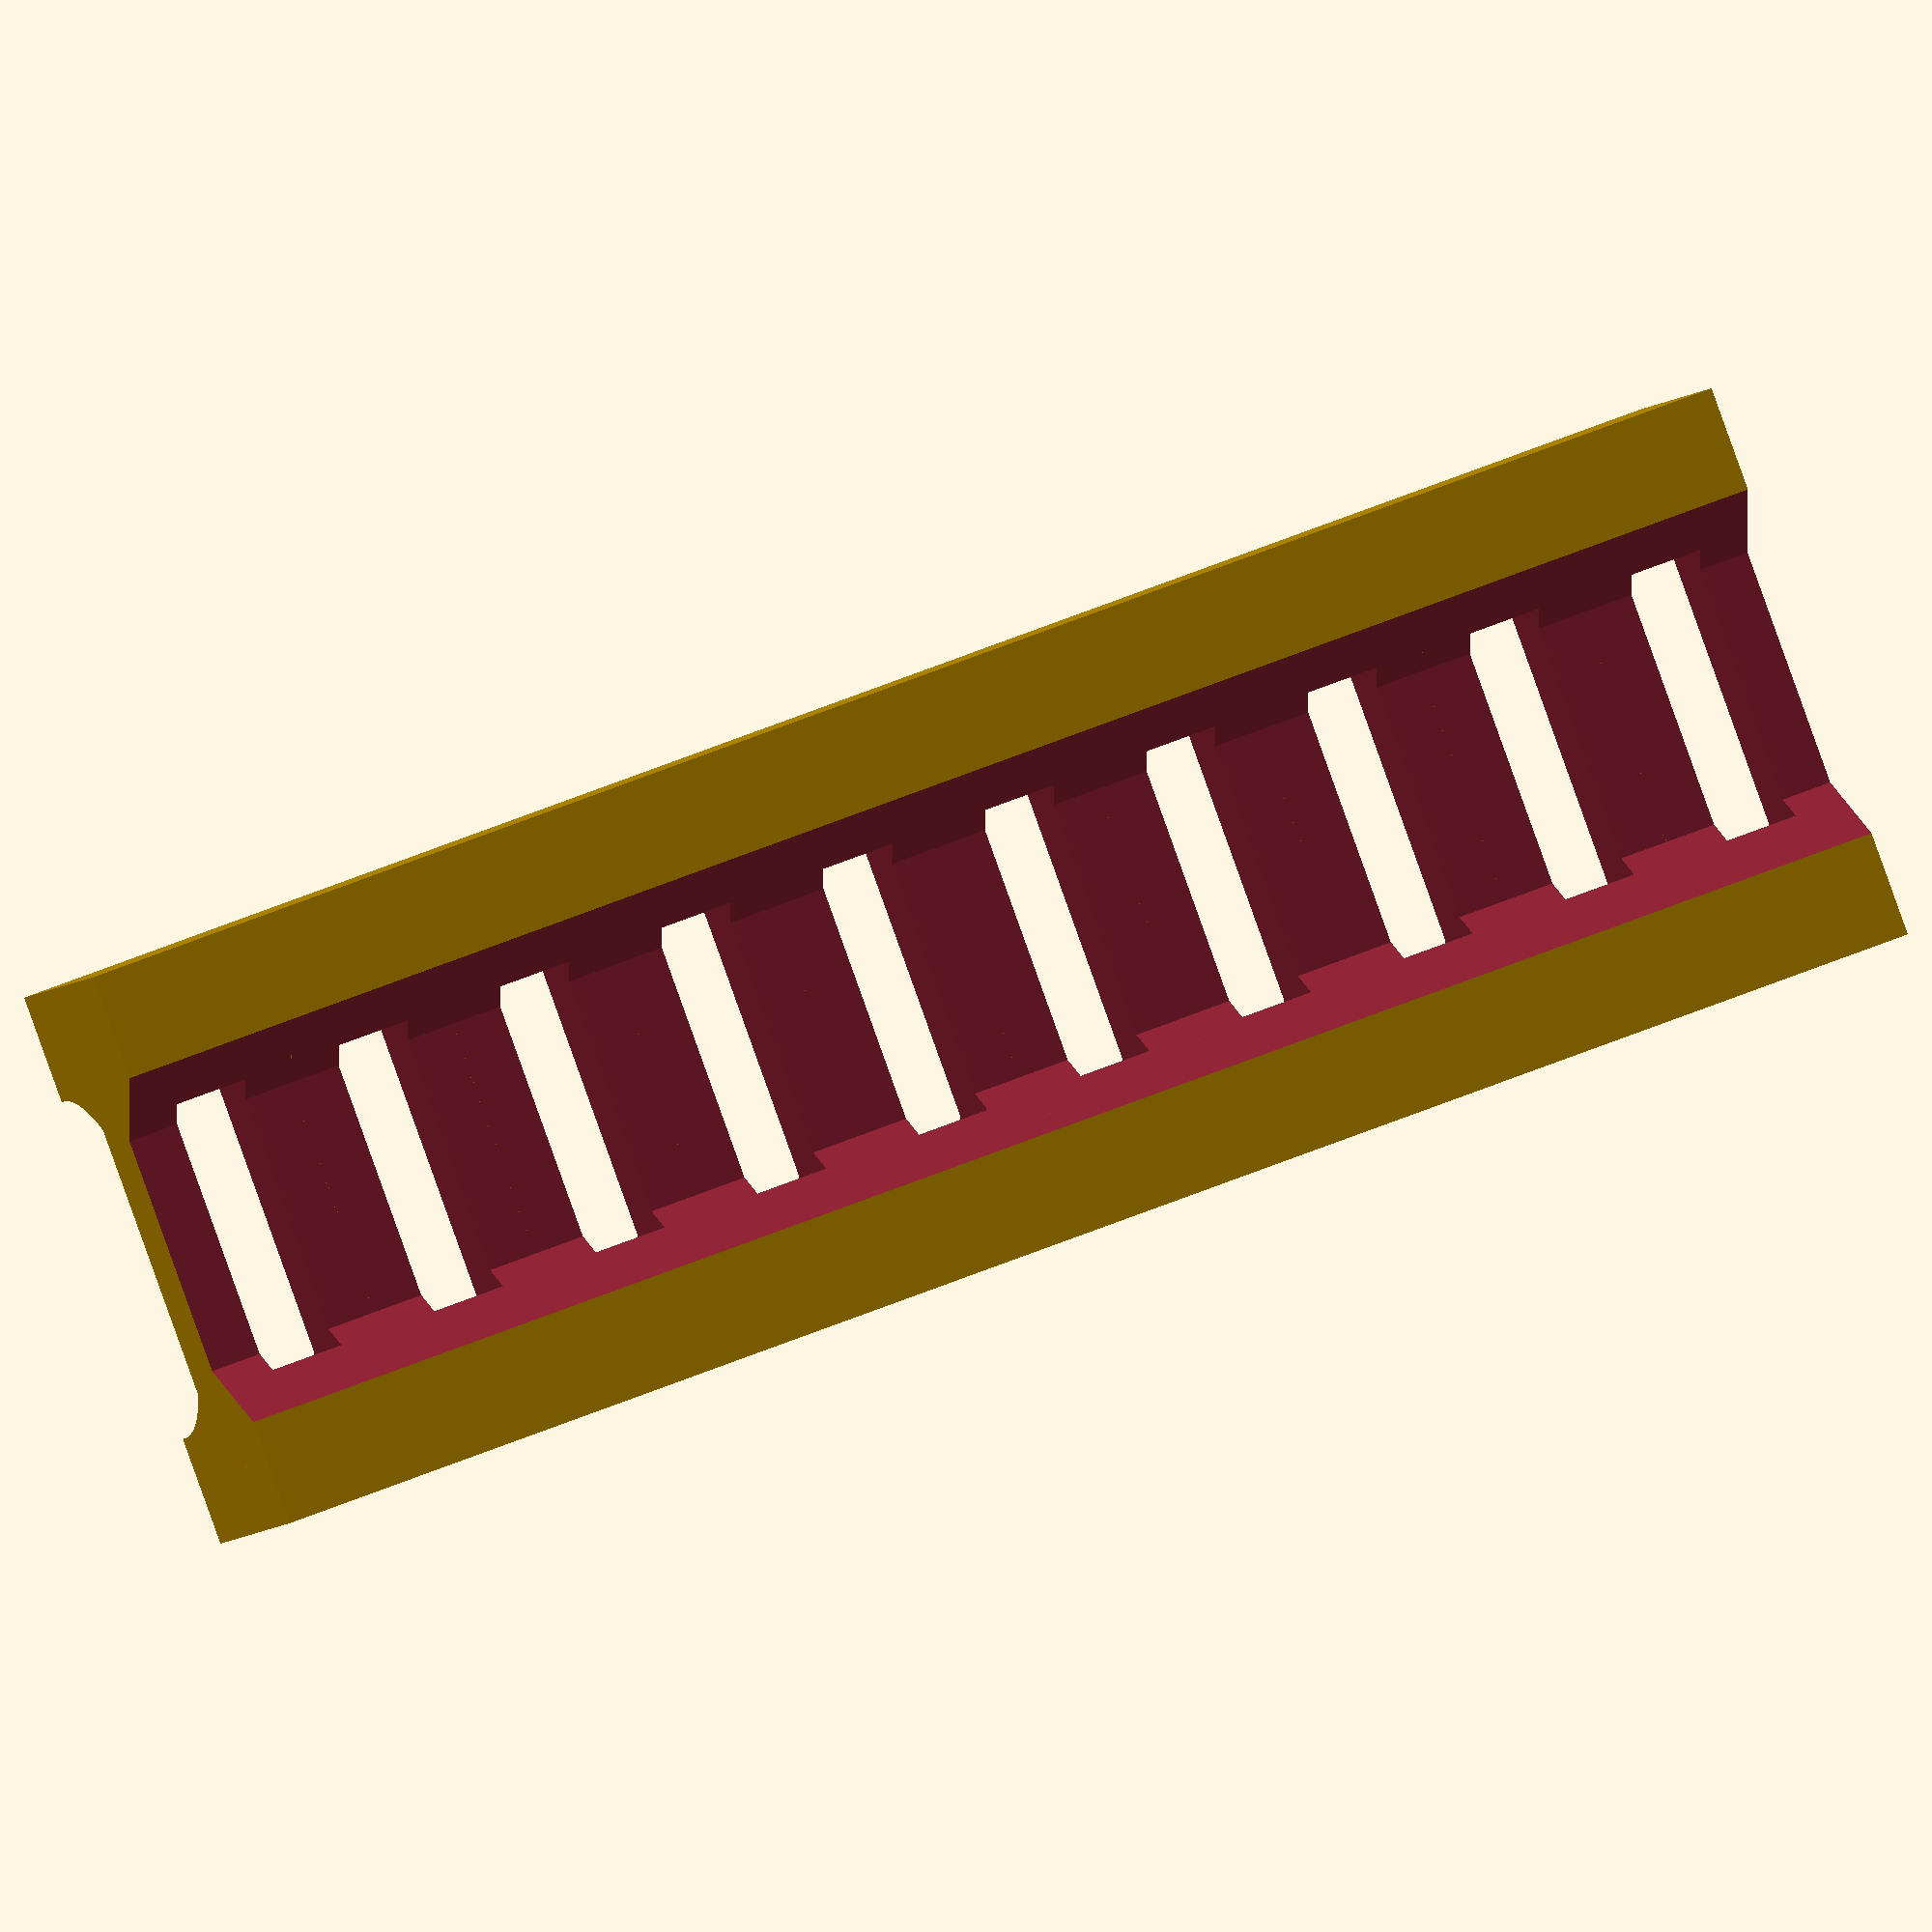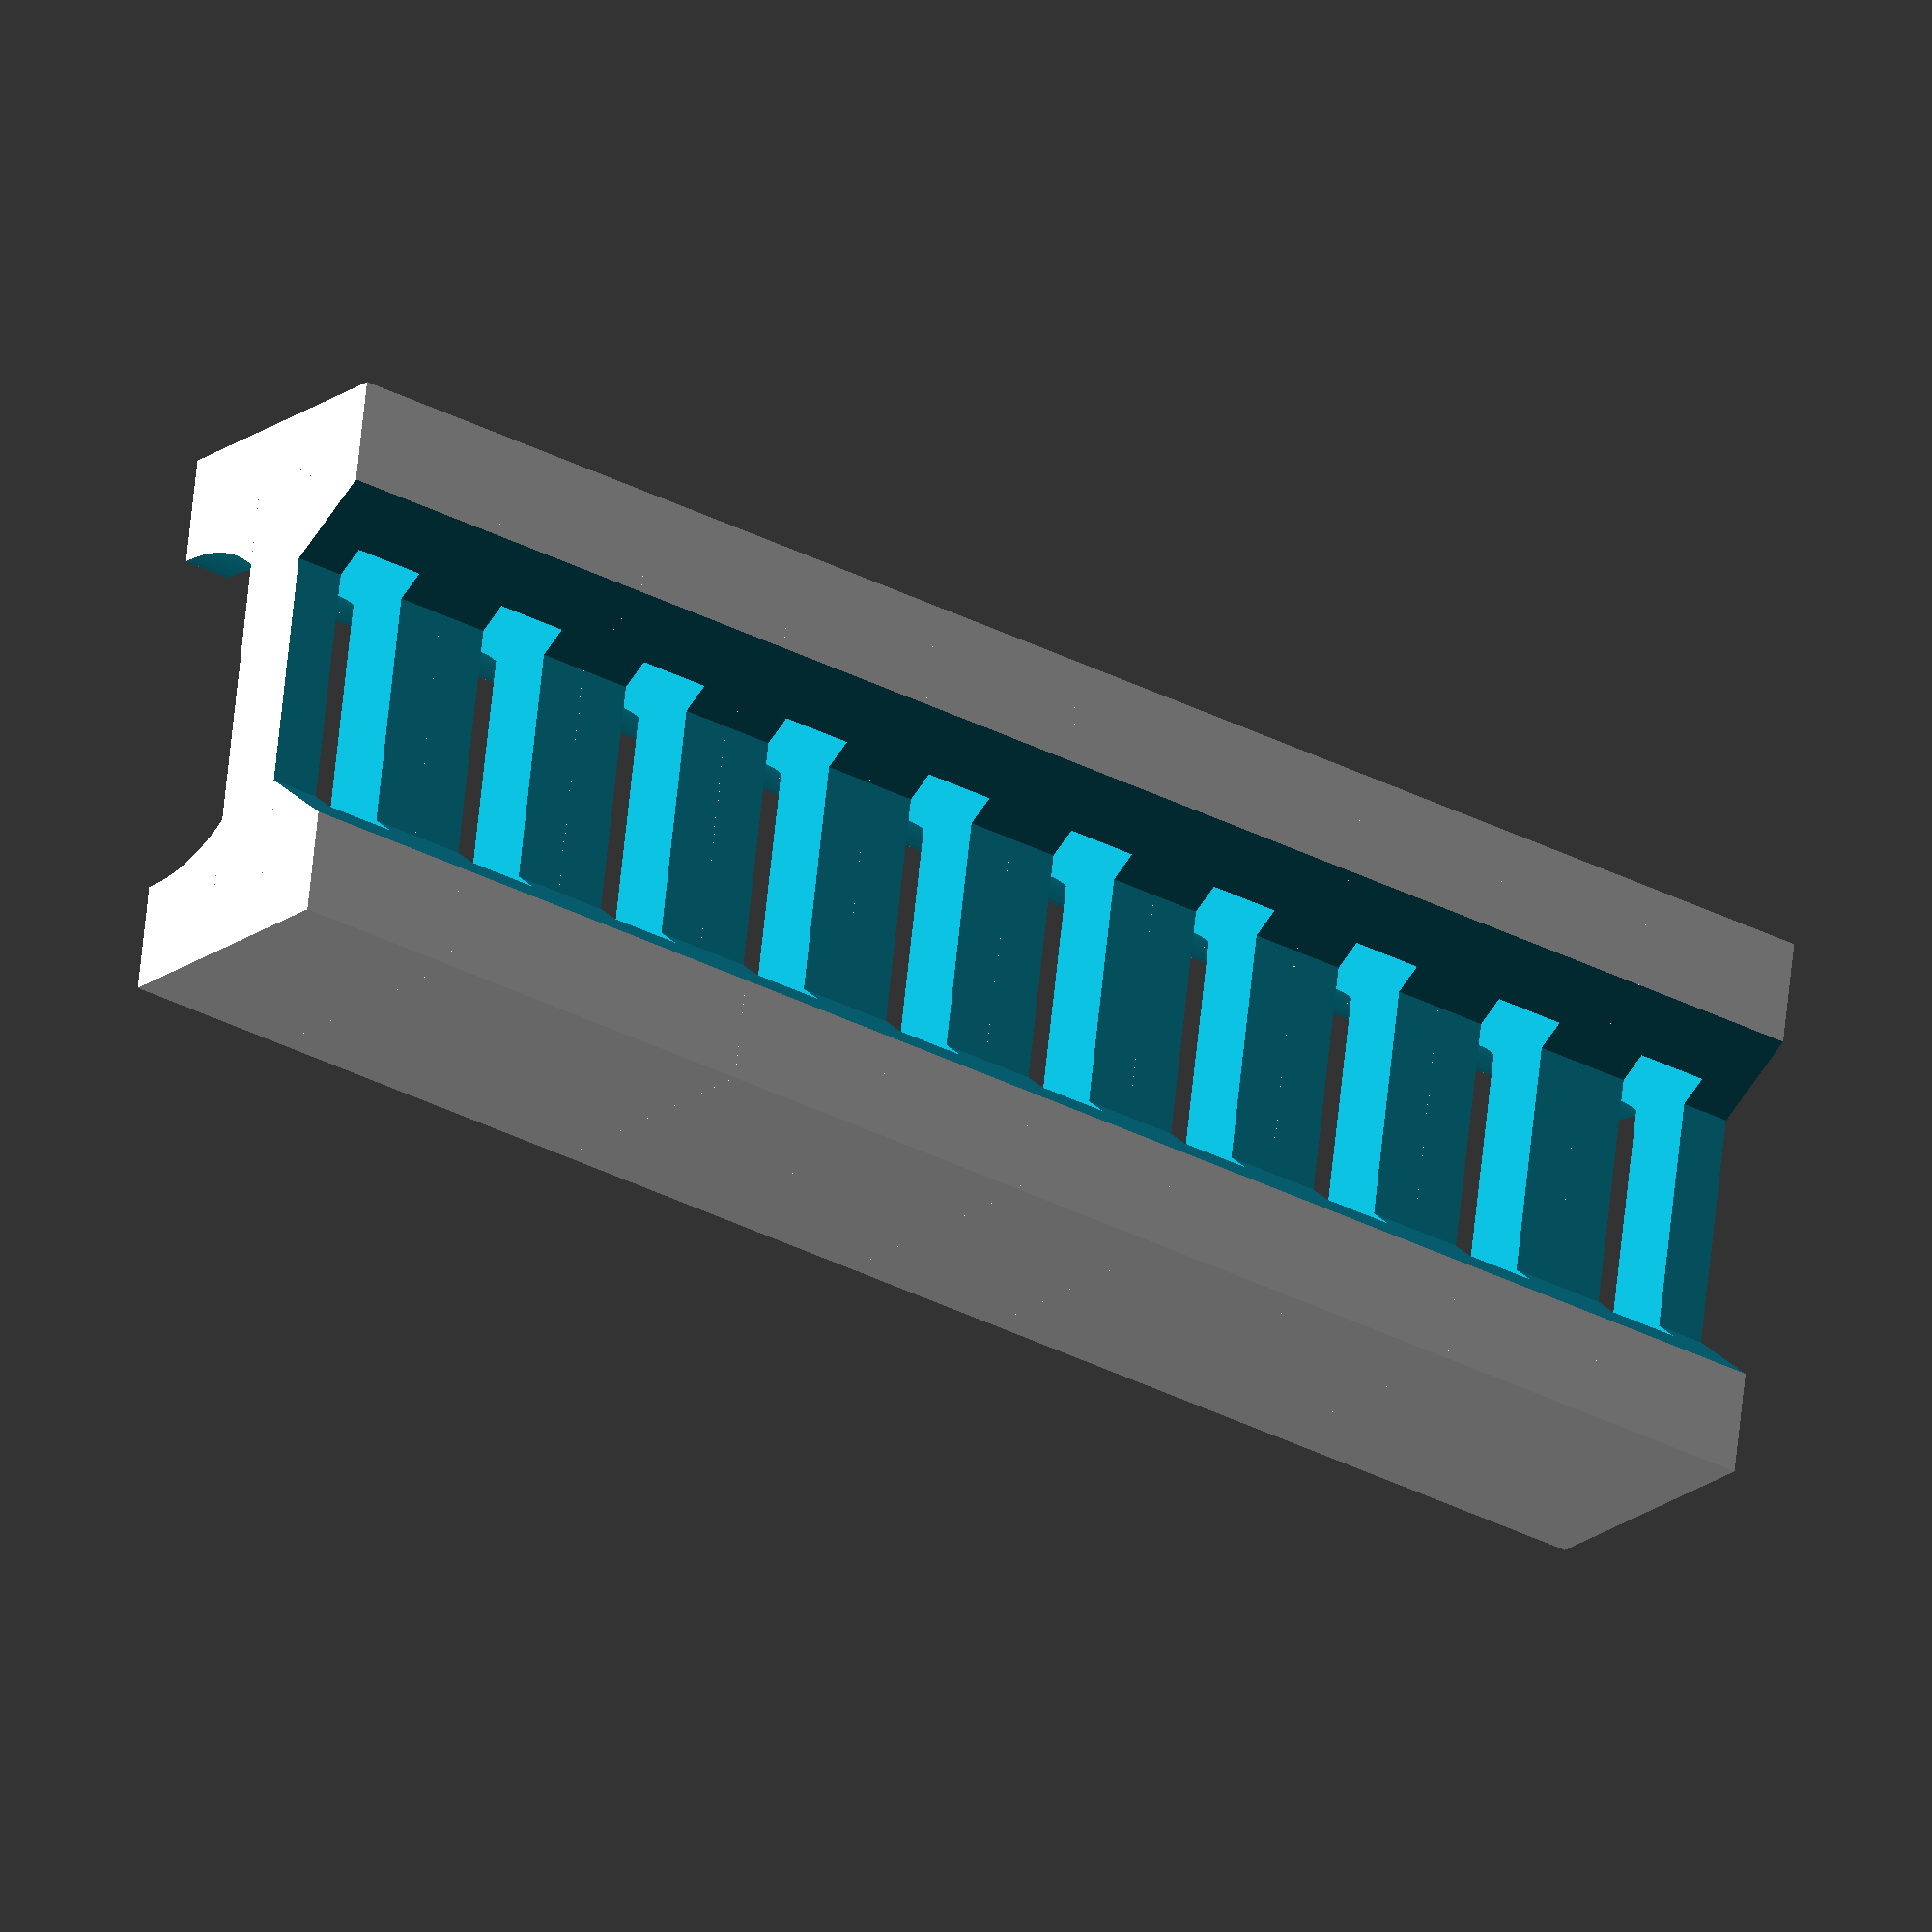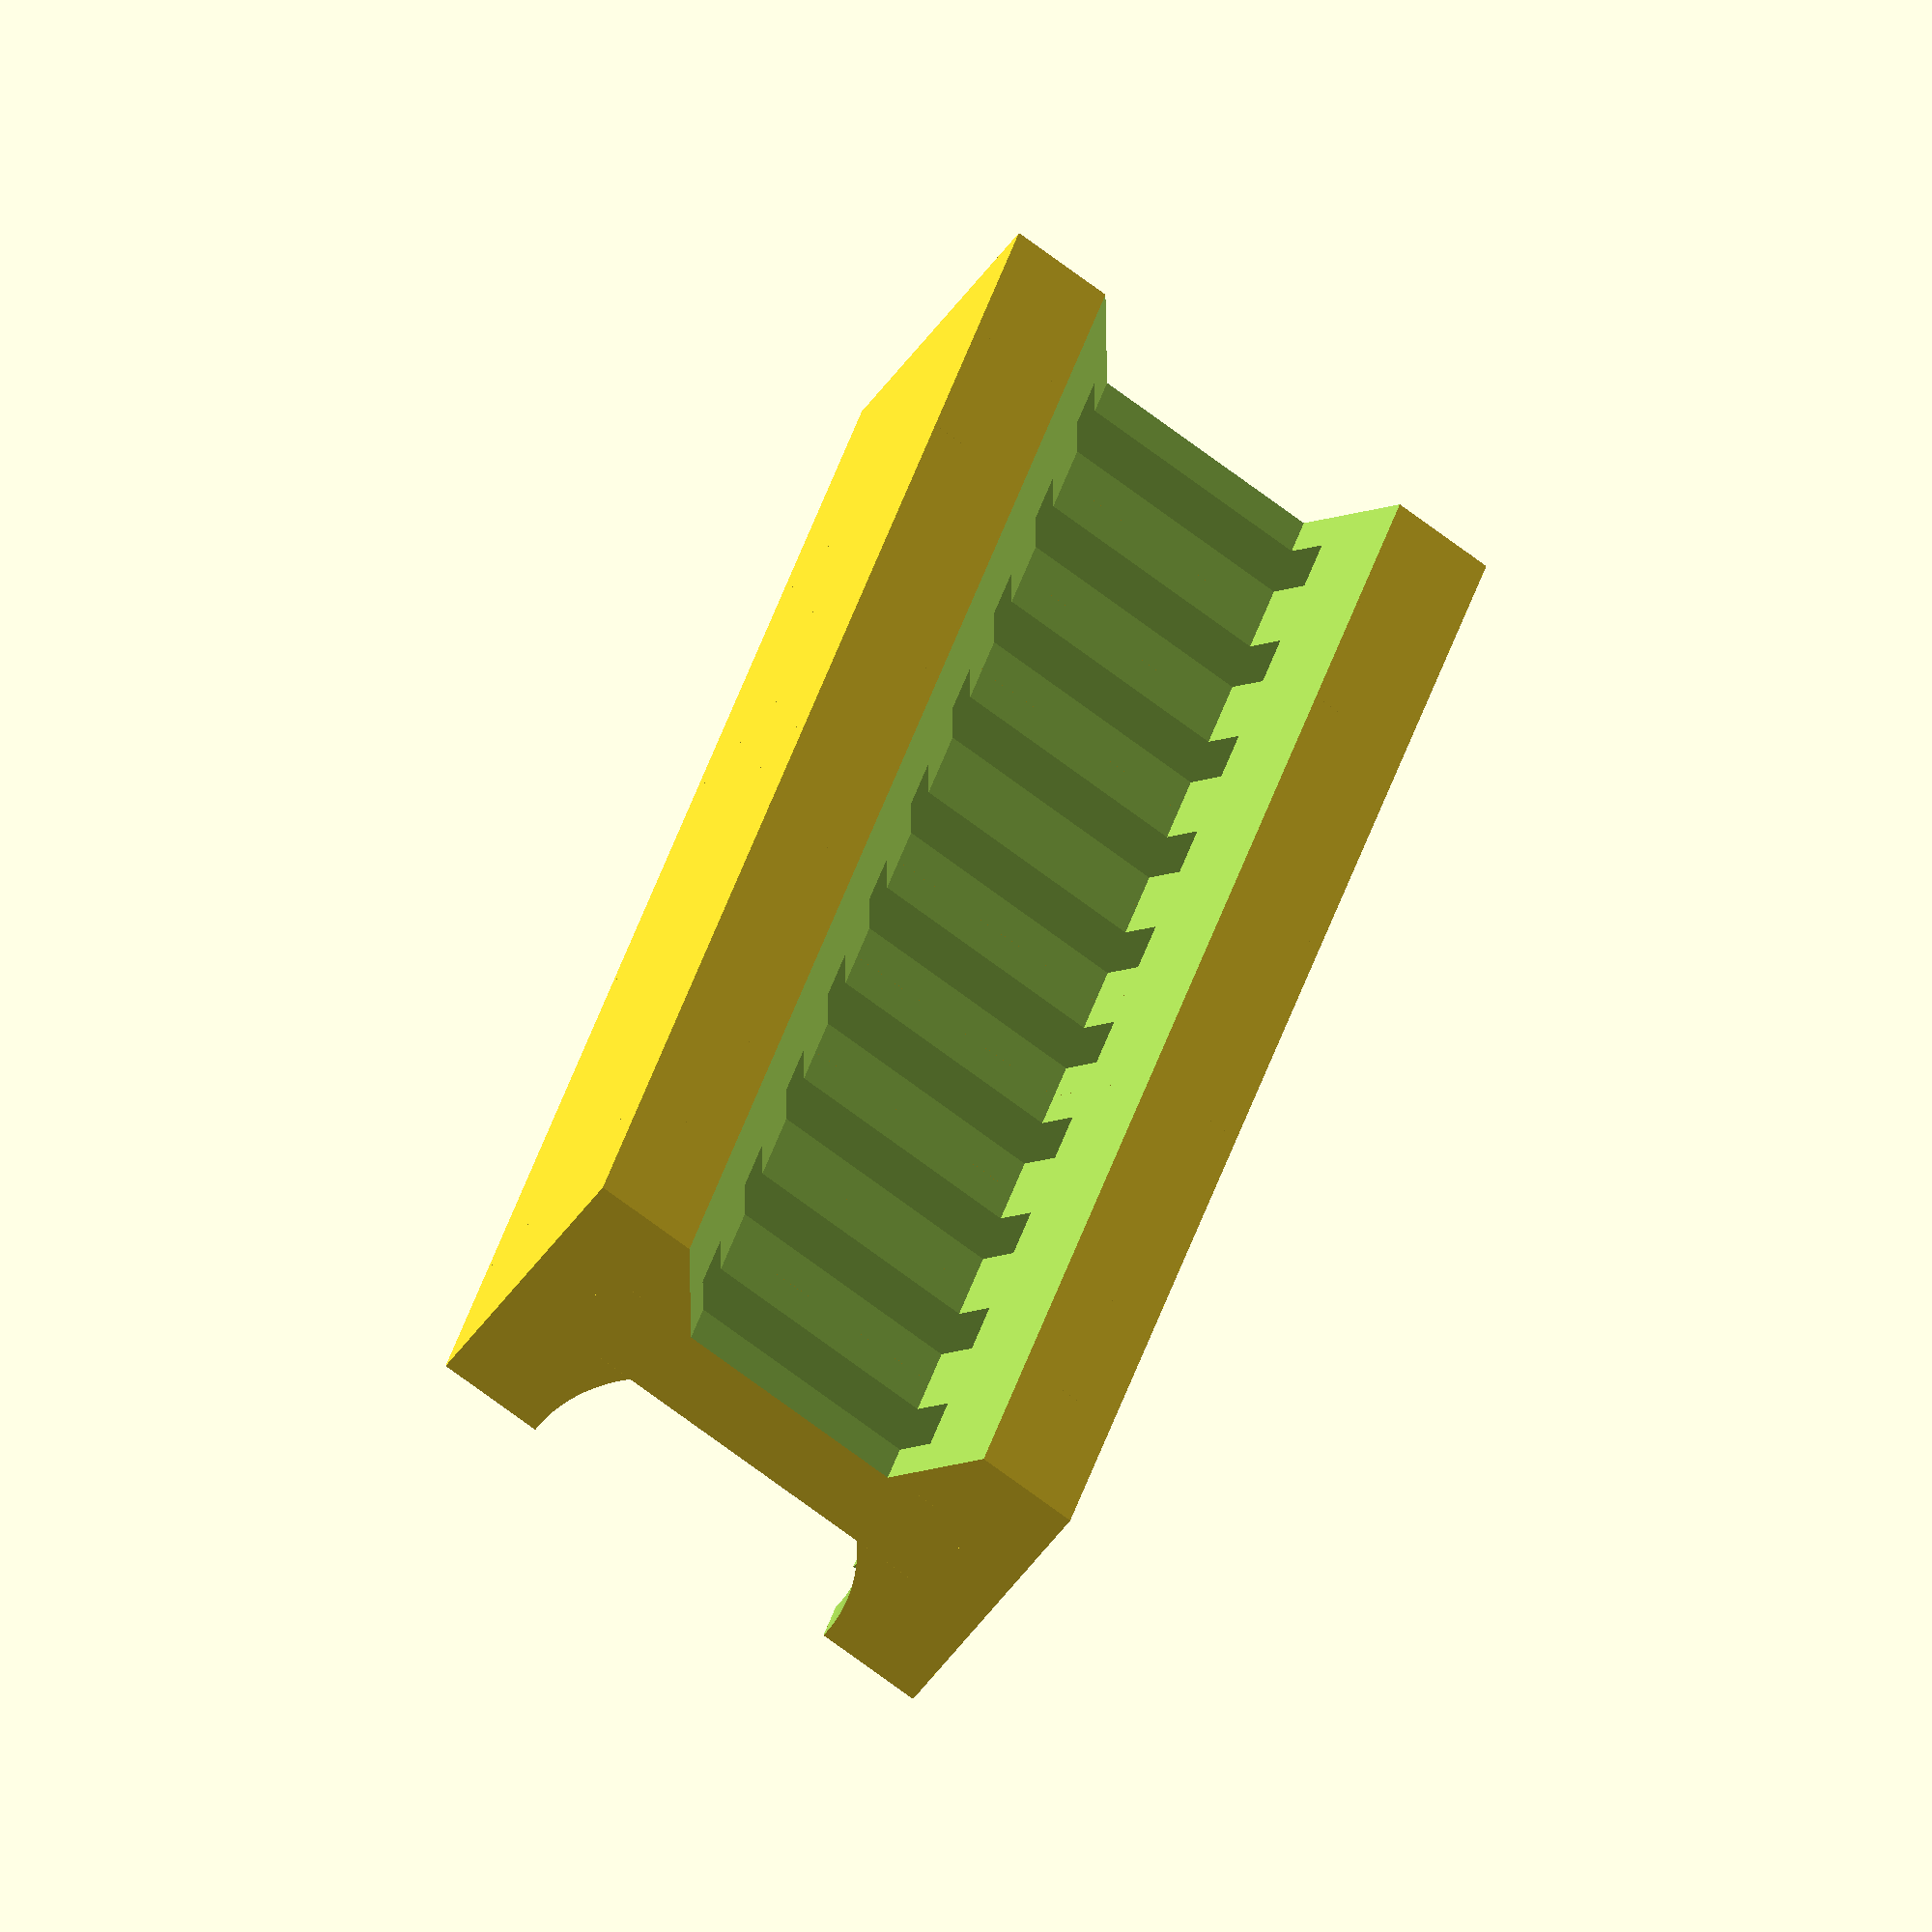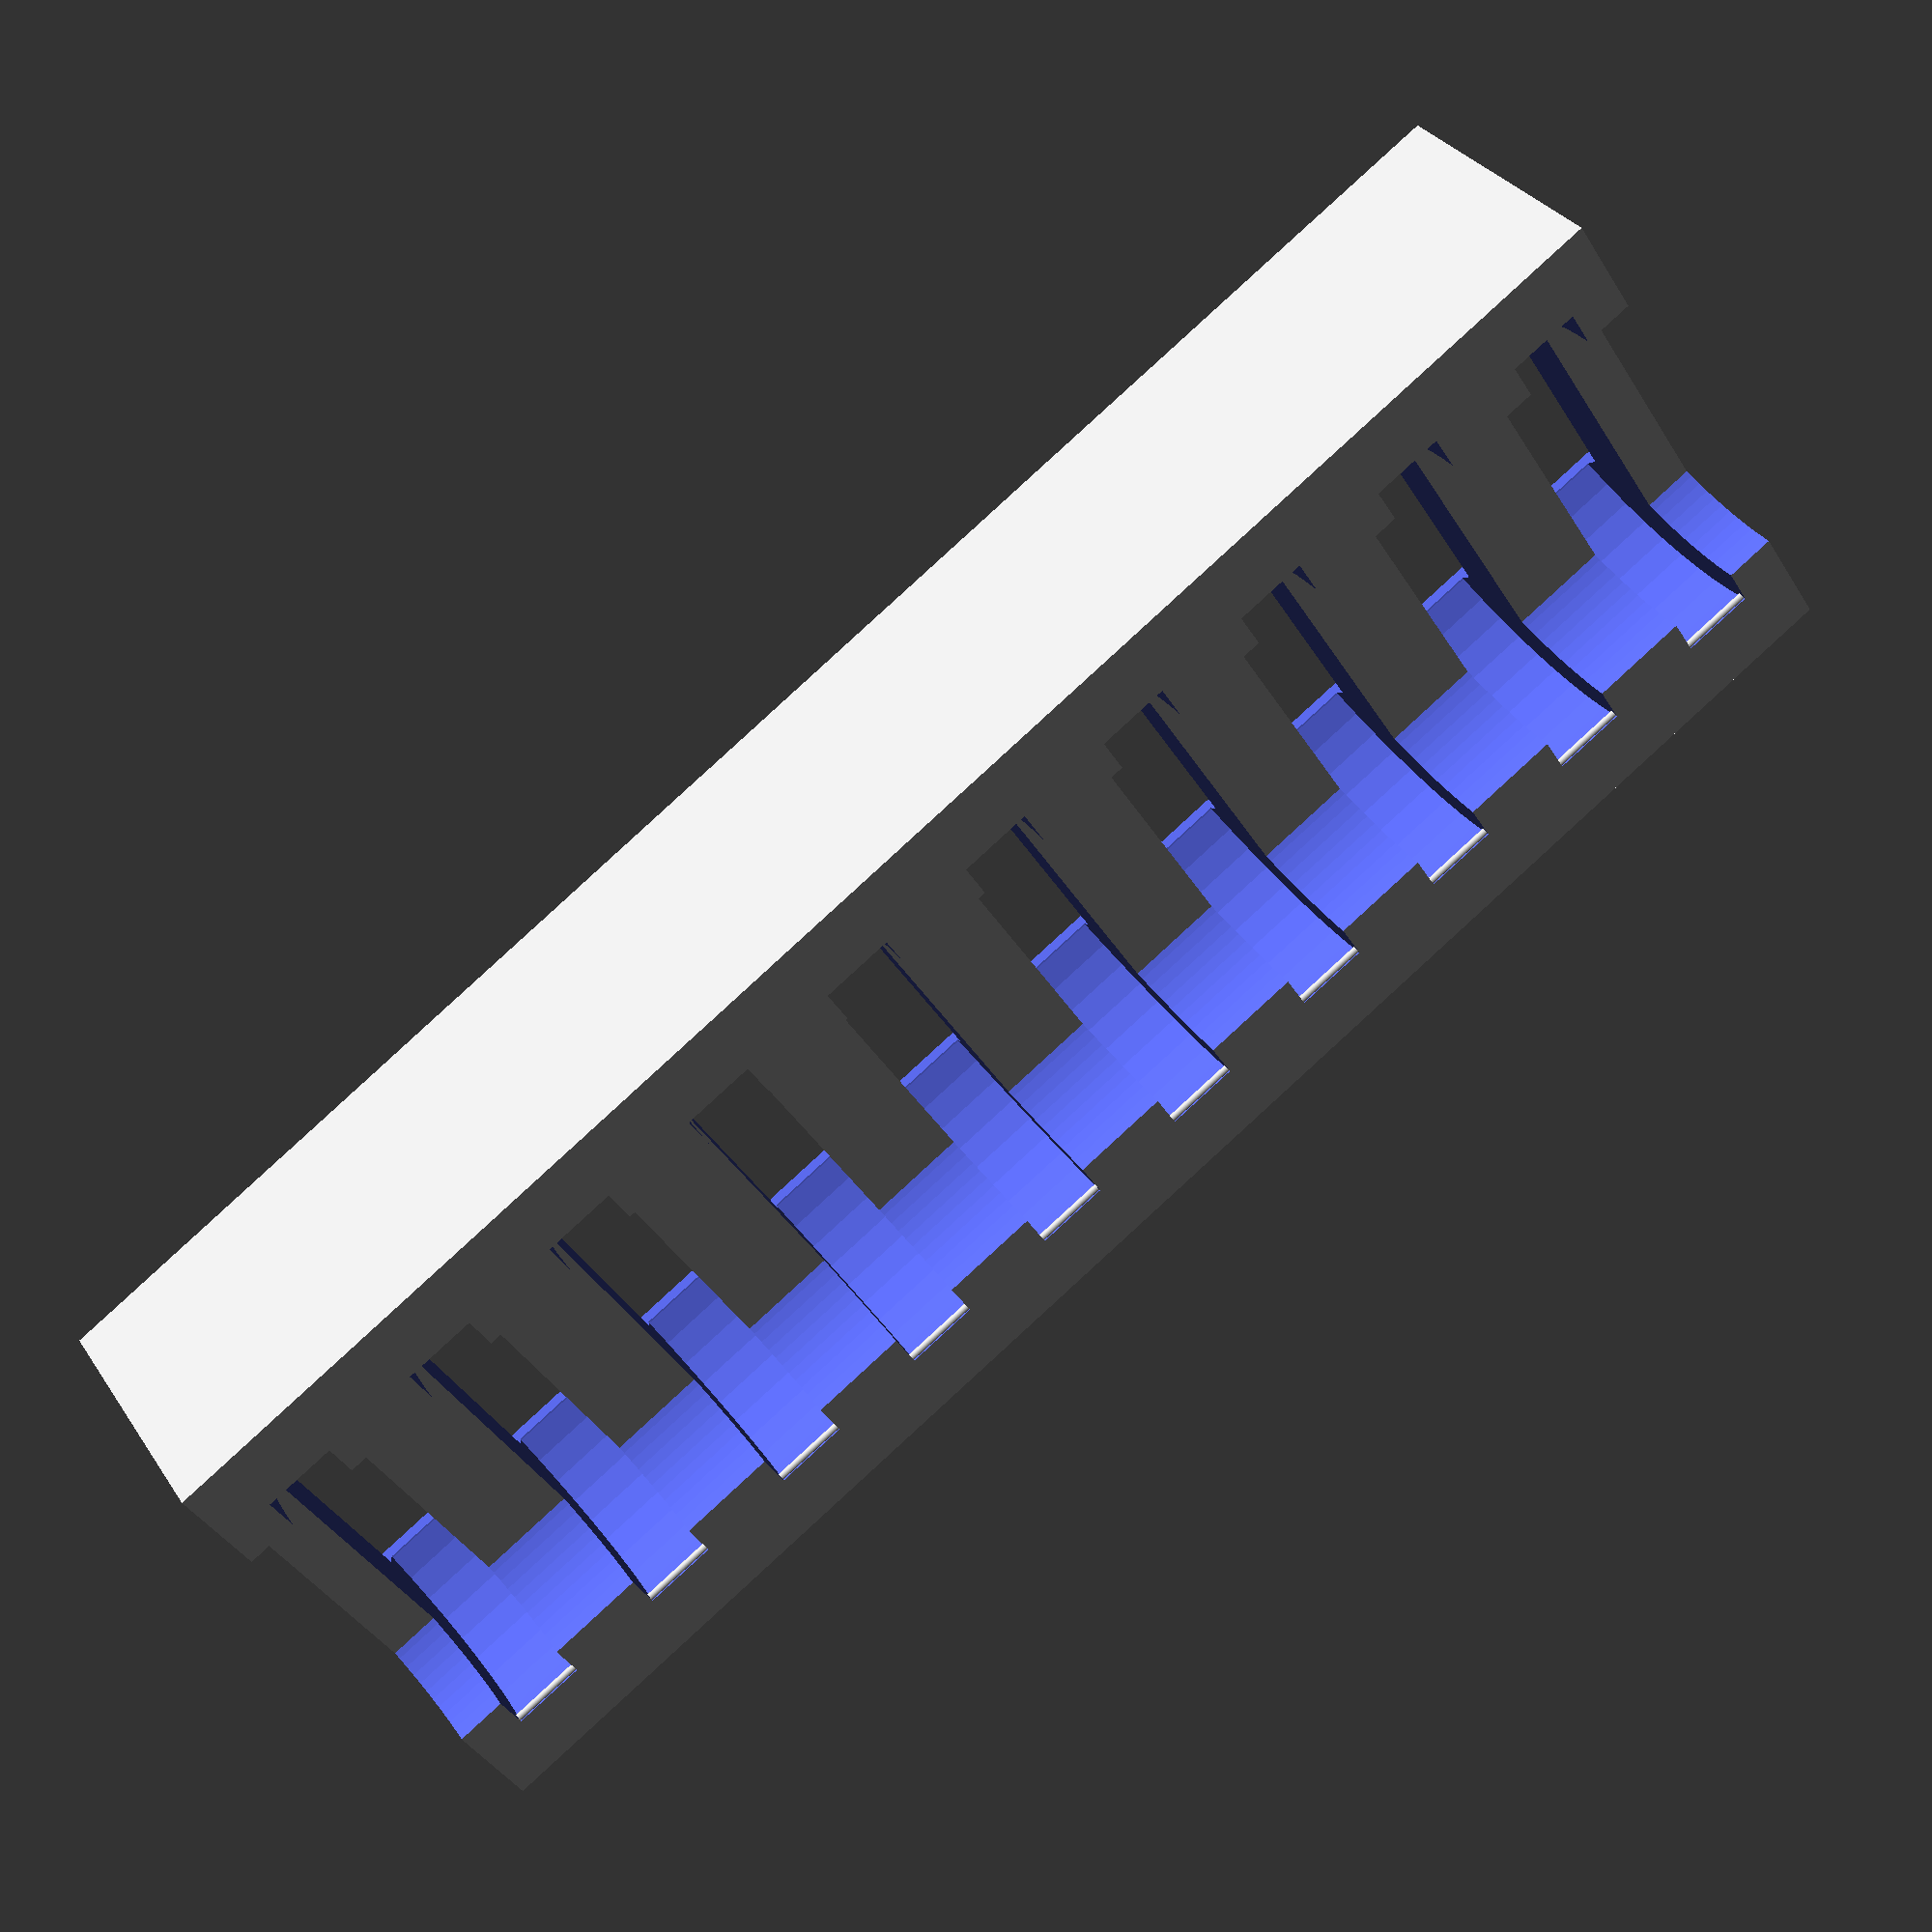
<openscad>
/*
 * CR2032 Battery Holder.scad
 *
 * Brown Dog Gadgets <https://www.browndoggadgets.com/>
 *
 * Pete Prodoehl <pete@browndoggadgets.com>
 *
 */



// ----------------------------------------------------------------------------- //
// SETTINGS

$fn=100;


// ----------------------------------------------------------------------------- //
// USER SETTINGS

numberOfBatteries   = 10;    // set number of batteries
spaceBetween        = 8;    // set space between each battery (default is 10)
useFrictionBump     = true; // set to true or false



// ----------------------------------------------------------------------------- //
// BATTERY SIZE SETTINGS
// Edit these if your batteries are different
// Increase or decrease by 0.1 if needed, print again, and test if it fits.

batteryDiameter     = 20.1375;
batteryHeight       = 3.4;



// ----------------------------------------------------------------------------- //
// Create object(s)

    
for (batNum = [1:numberOfBatteries]) {
    
    translate([0,spaceBetween*batNum,0])
        batteryHolderBase();
        
}



// ----------------------------------------------------------------------------- //
// Modules


module batteryHolderBase() {

    difference() {

        // main block
        translate([0,0,0])
            holderBase();
                
        // battery
        translate([0,0,batteryDiameter/3])
            batterySlot();
        
        // half-circle slot
        translate([0,0,batteryDiameter/3])
            halfSlot();
        
        // open bottom
        translate([0,0,7.4])
            openBottom();
        
    }
    
    if (useFrictionBump == true)
        translate([0,0,0])
            frictionBump();
    
}


module holderBase() {

    translate([0,0,0.5])
        cube([batteryDiameter+6,spaceBetween+0.1,13], center=true);

}


module batterySlot() {
    
    translate([0,0,-2.25])
        //cube([batteryDiameter,batteryHeight,batteryDiameter], center=true);
        rotate([90,0,0]) cylinder(d=batteryDiameter, h=batteryHeight, center=true, $fn=50);

}


module halfSlot() {

    difference() {
        
        translate([0,0,0])
            rotate([90,0,0])
                cylinder(d=batteryDiameter-4, h=spaceBetween+0.2*numberOfBatteries, center=true);

        translate([0,0,-7])
            cube([batteryDiameter,spaceBetween+0.2,4], center=true);

    }
}


module openBottom() {

    hull() {
        
    translate([0,0,-10])
        cube([11,spaceBetween+0.2,1], center=true);

    translate([0,0,-15])
        cube([18,spaceBetween+0.2,1], center=true);

    }

}


module frictionBump() {

    // translate math maybe a bit wonky... adjust if needed
    translate([-batteryDiameter/2+0.28,0,batteryDiameter/3])
        rotate([90,0,0])
            cylinder(d=0.4, h=spaceBetween, center=true);

}







</openscad>
<views>
elev=184.2 azim=110.4 roll=13.9 proj=o view=wireframe
elev=19.7 azim=262.7 roll=144.0 proj=o view=wireframe
elev=47.5 azim=343.8 roll=147.0 proj=o view=wireframe
elev=328.2 azim=236.6 roll=332.1 proj=p view=solid
</views>
